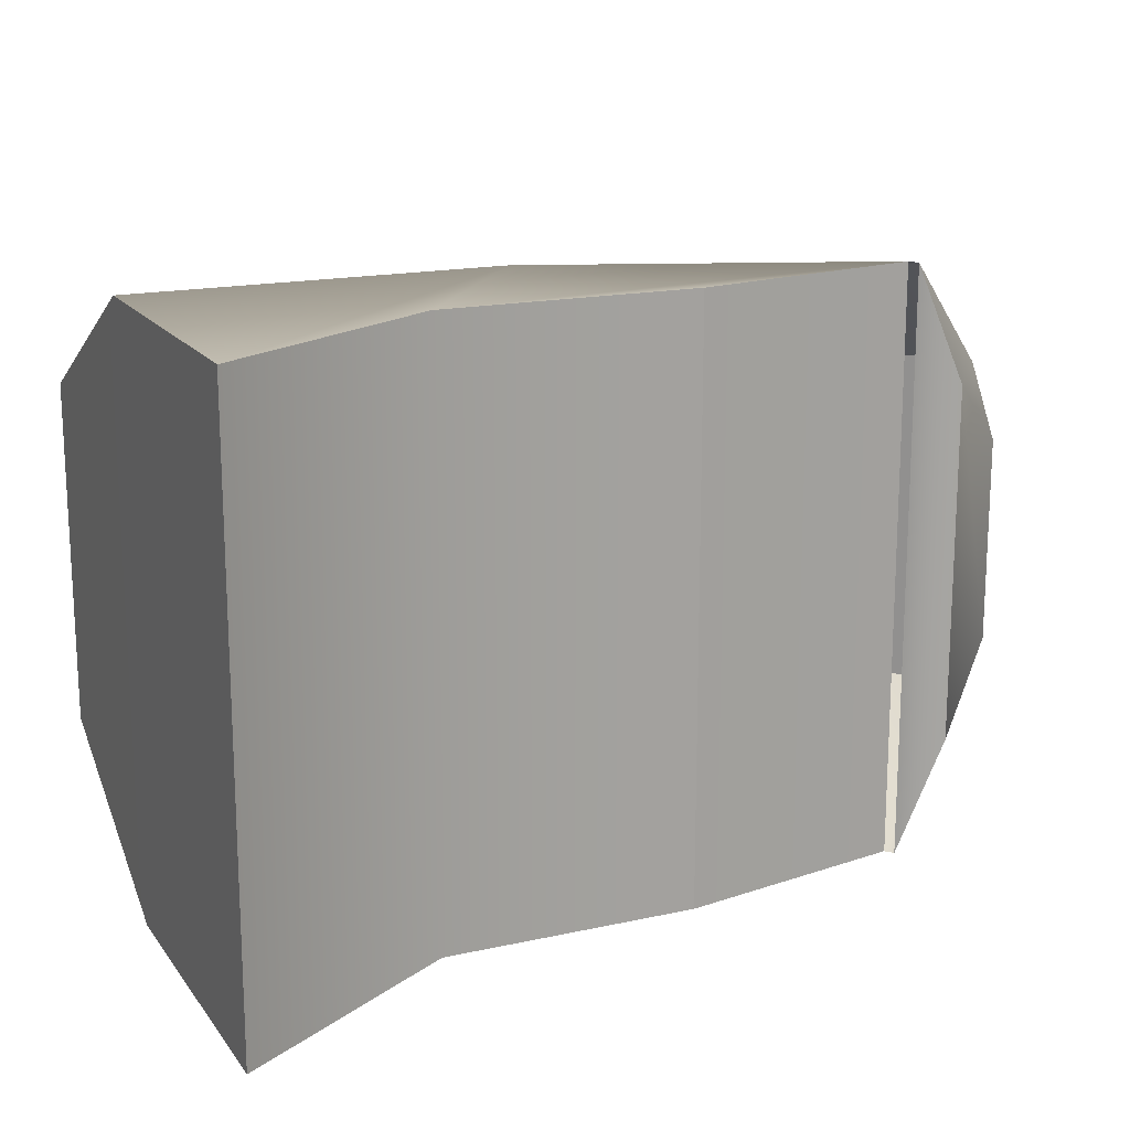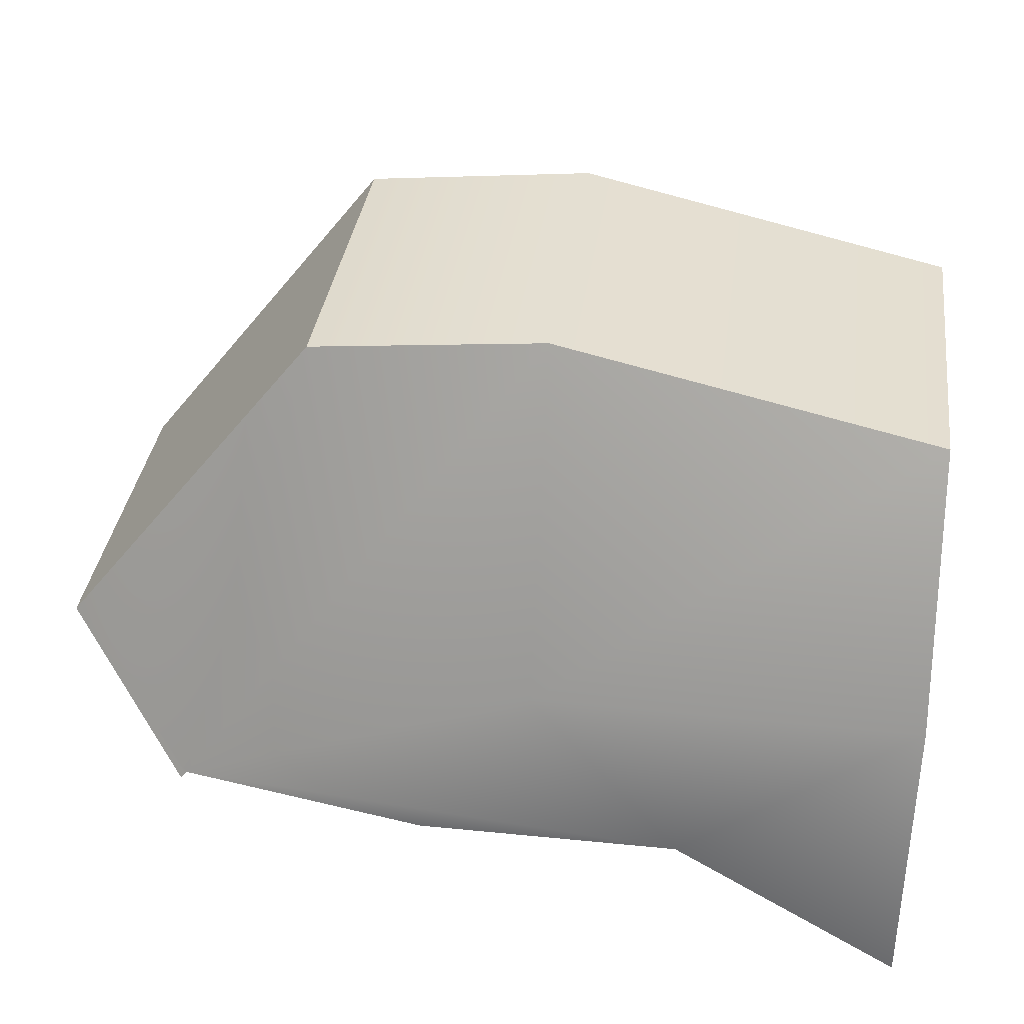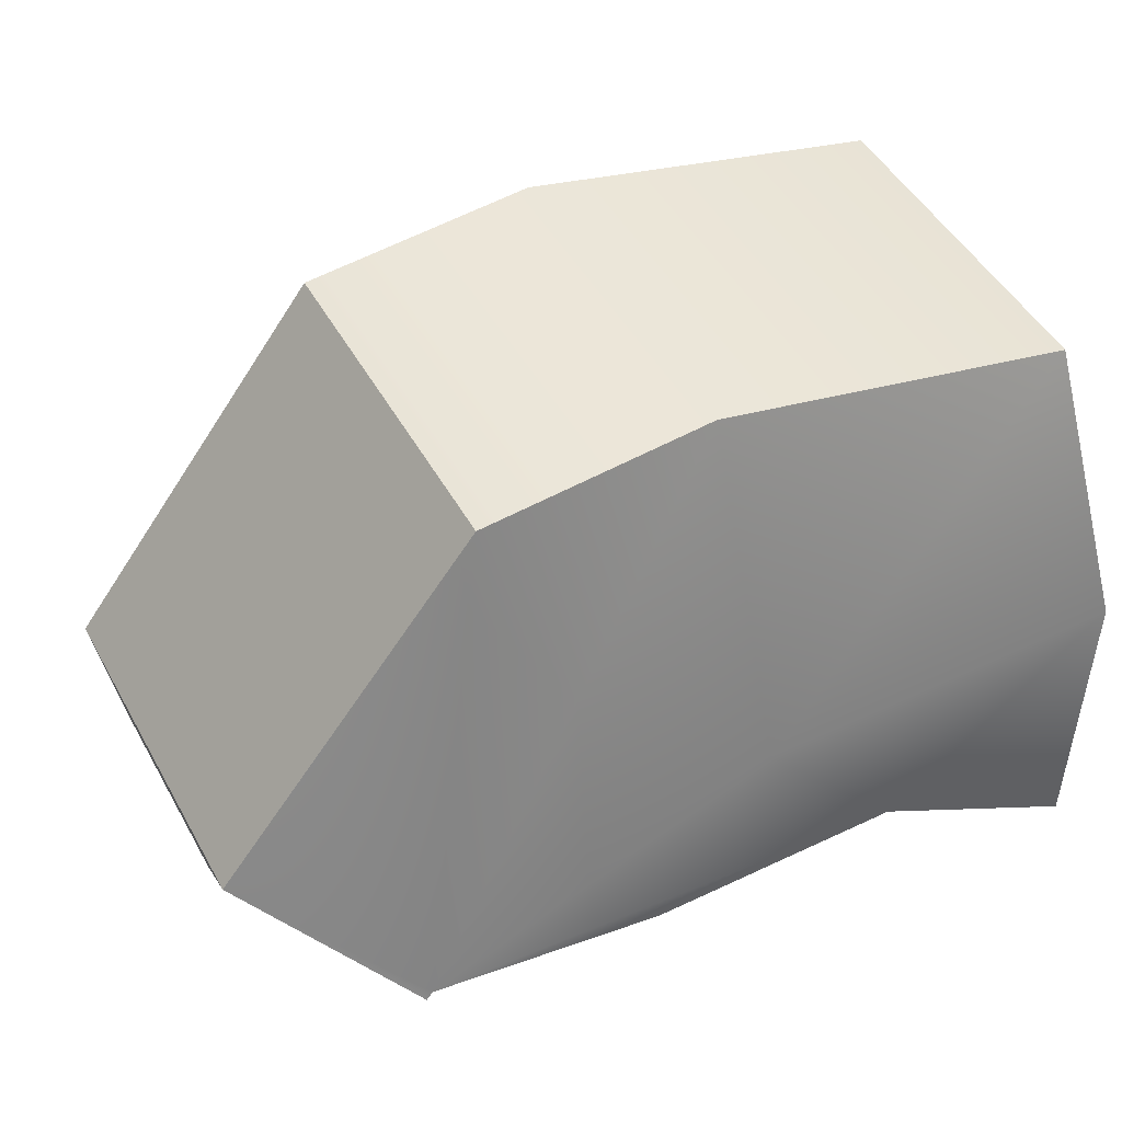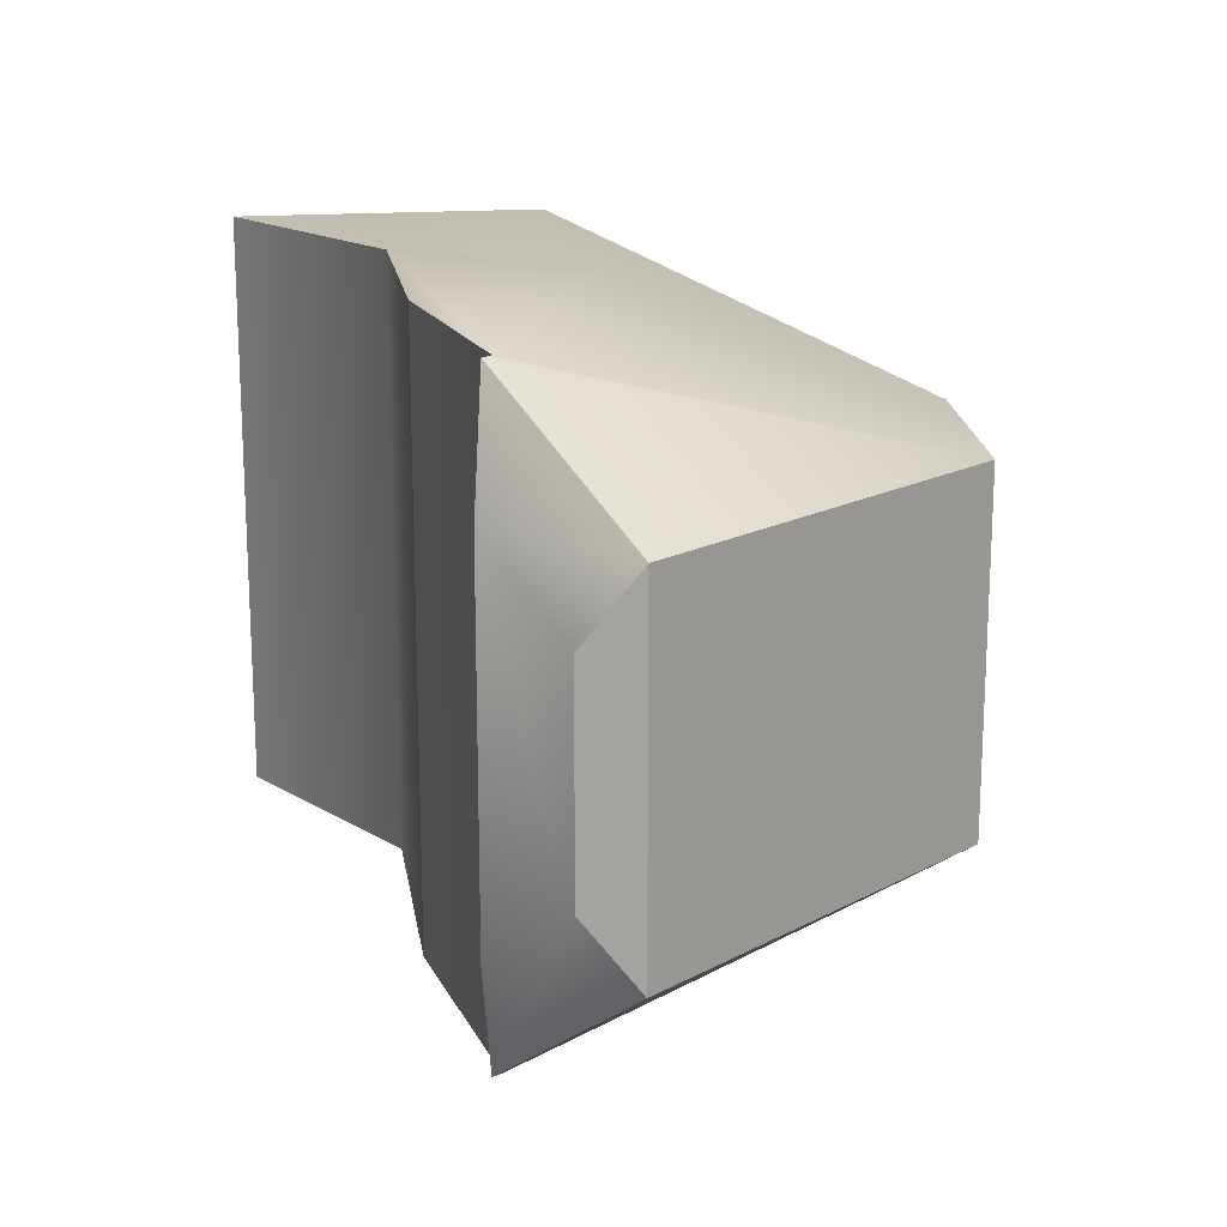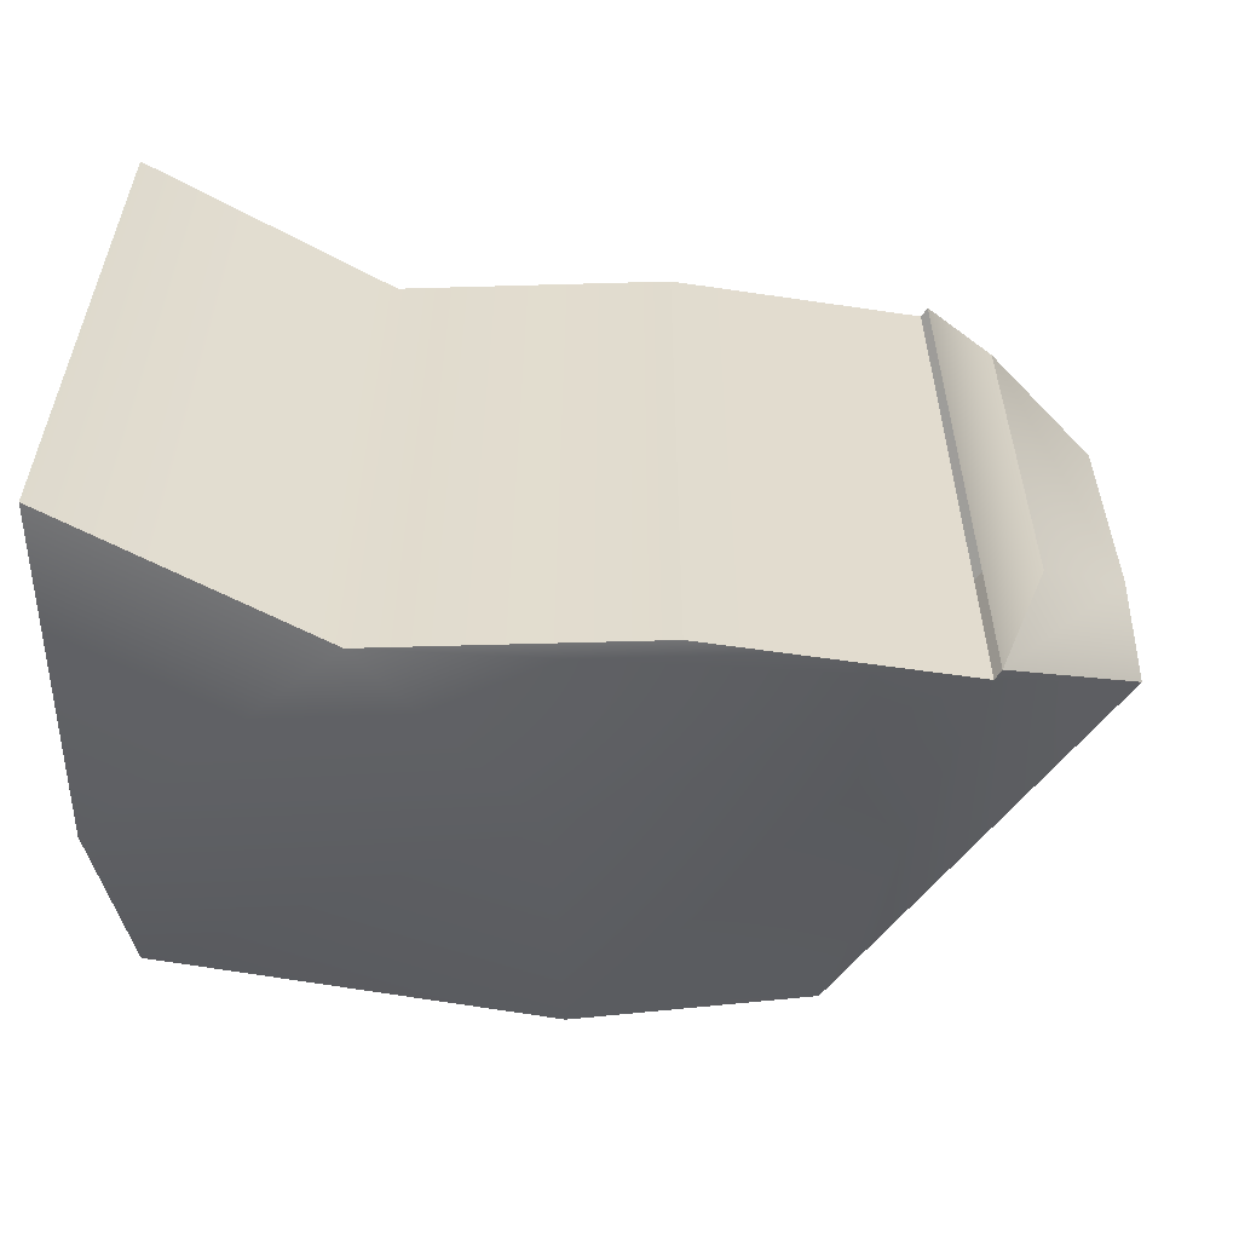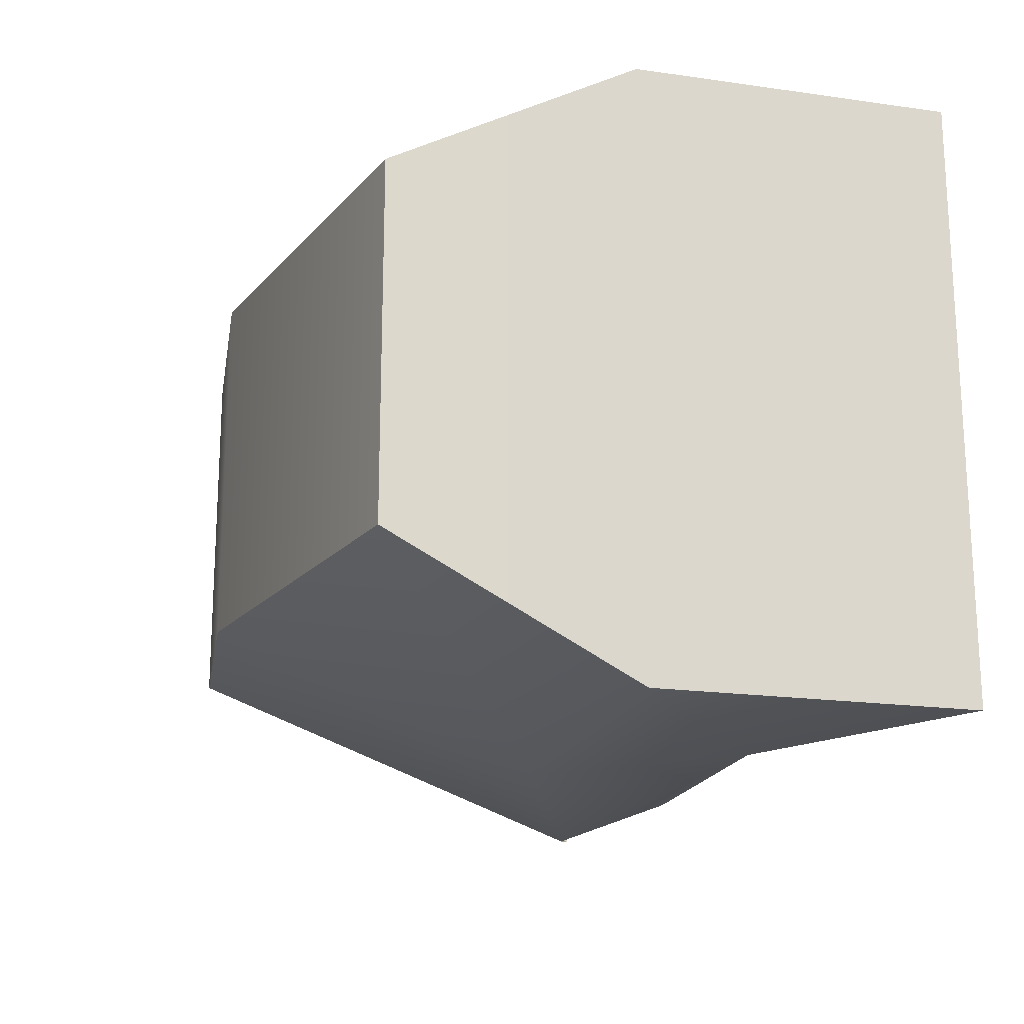
<metadata>
{"format":"obj","ext":"obj","renderer":"f3d","projection":"perspective","resolution":1024,"background":"white","views":[{"elev":16.8,"azim":-24.2,"up":"+Z"},{"elev":35.5,"azim":-172.3,"up":"+Y"},{"elev":48.1,"azim":152.0,"up":"+Y"},{"elev":17.2,"azim":81.1,"up":"+Z"},{"elev":-56.0,"azim":1.6,"up":"+Z"},{"elev":-18.7,"azim":-105.1,"up":"+Z"}]}
</metadata>
<code>
g default
v 0.0472 -1.821 1.872
v 3.078 -0.9707 1.872
v 0.0472 -1.821 -1.872
v 3.078 -0.9707 -1.872
v 1.465 -0.967 1.872
v 1.465 -0.967 -1.872
v 0.04115 0.1371 1.872
v 2.384 0.1371 1.872
v 4.562 -0.6969 1.872
v 4.562 -0.6969 -1.872
v 2.384 0.1371 -1.872
v 0.04115 0.1371 -1.872
v 4.601 -0.7539 1.869
v 4.601 -0.7539 -1.869
v 4.89 -0.8297 1.127
v 4.89 -0.8297 -1.127
v 0.0472 1.628 1.079
v 2.384 2.153 1.079
v 0.0472 1.628 -1.079
v 2.384 2.153 -1.079
v 3.811 2.014 -1.079
v 3.811 2.014 1.079
v 5.446 -0.09585 -1.077
v 5.446 -0.09585 1.077
v 5.4 -0.433 -0.6492
v 5.4 -0.433 0.6492
g shoulder
f 5 6 4 2
f 15 16 25 26
f 12 7 17 19
f 3 6 5 1
f 1 5 8 7
f 9 8 5 2
f 2 4 10 9
f 6 11 10 4
f 12 11 6 3
f 3 1 7 12
f 9 10 14 13
f 13 14 16 15
f 18 8 9 22
f 20 18 22 21
f 10 11 20 21
f 19 20 11 12
f 17 18 20 19
f 7 8 18 17
f 10 21 23 14
f 21 22 24 23
f 22 9 13 24
f 14 23 25 16
f 23 24 26 25
f 24 13 15 26

</code>
